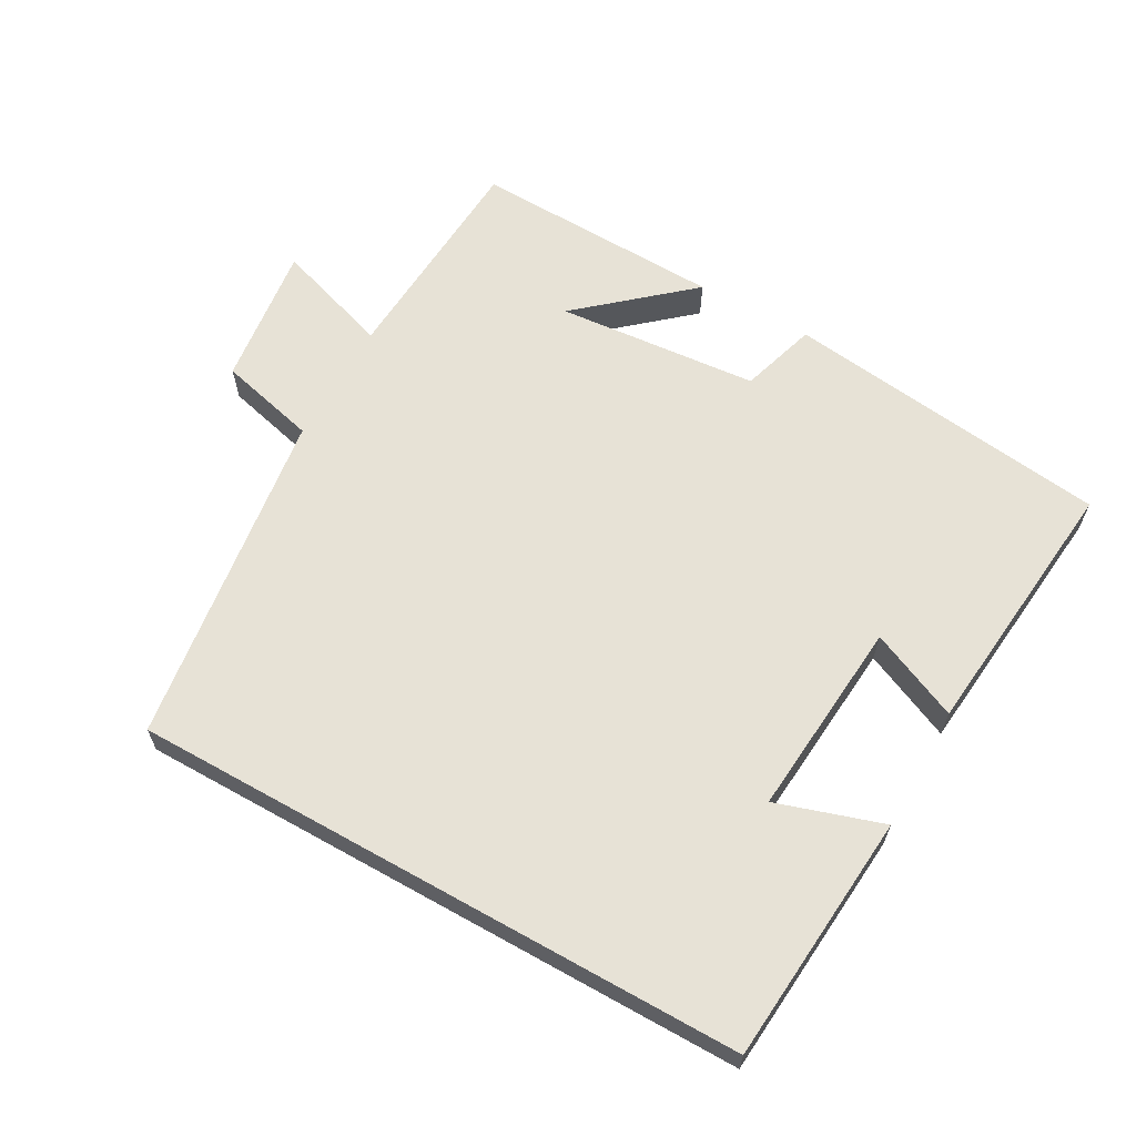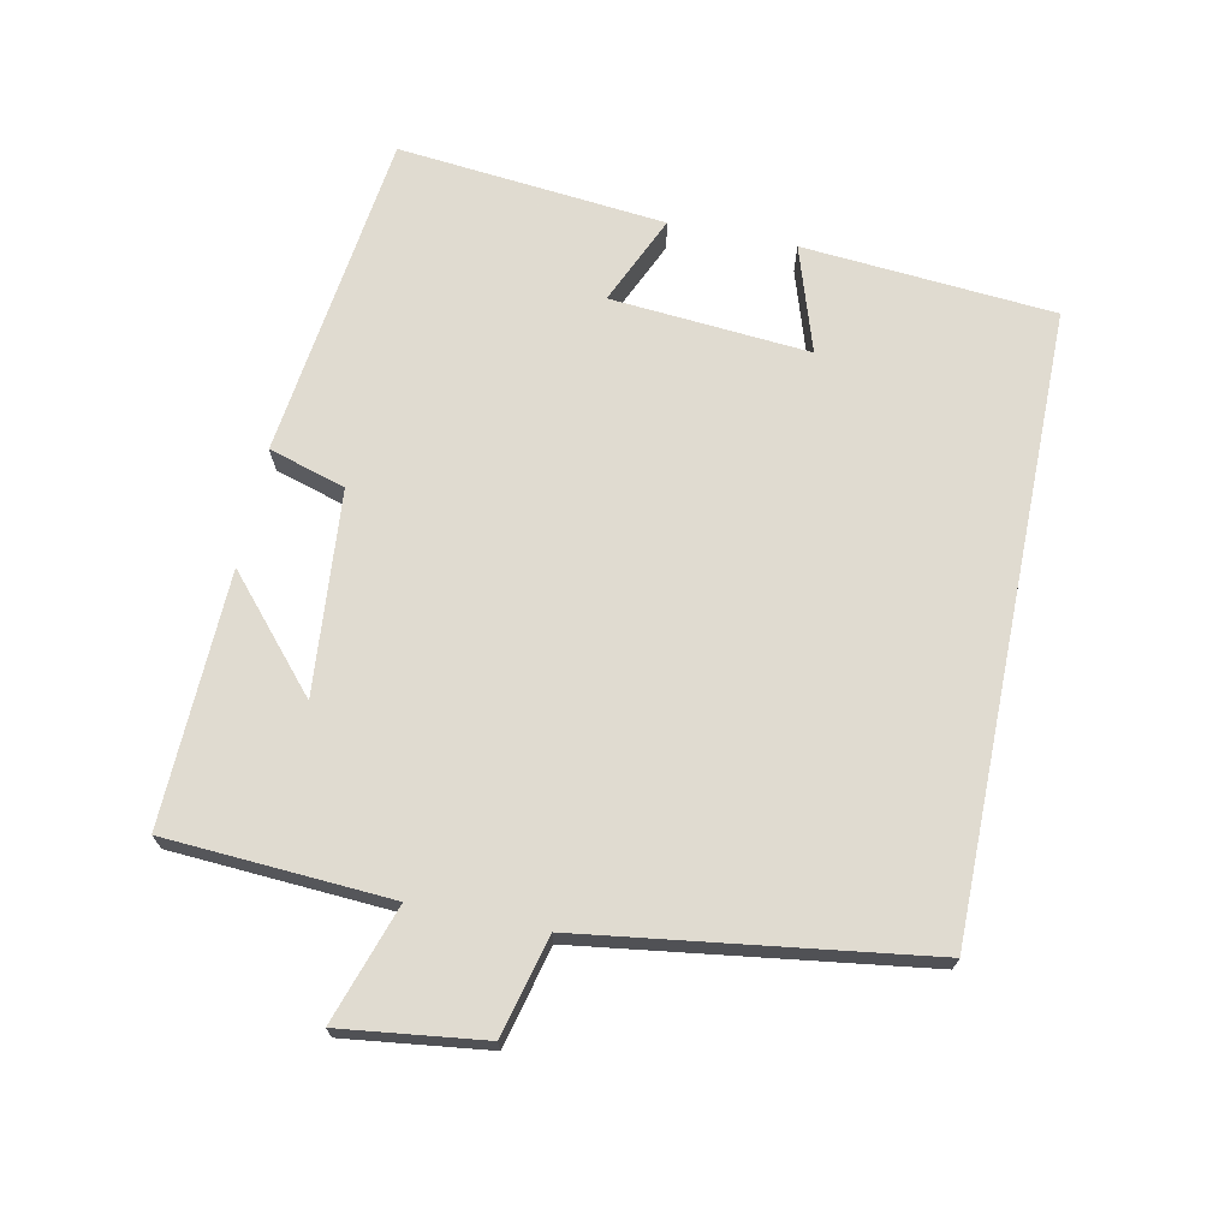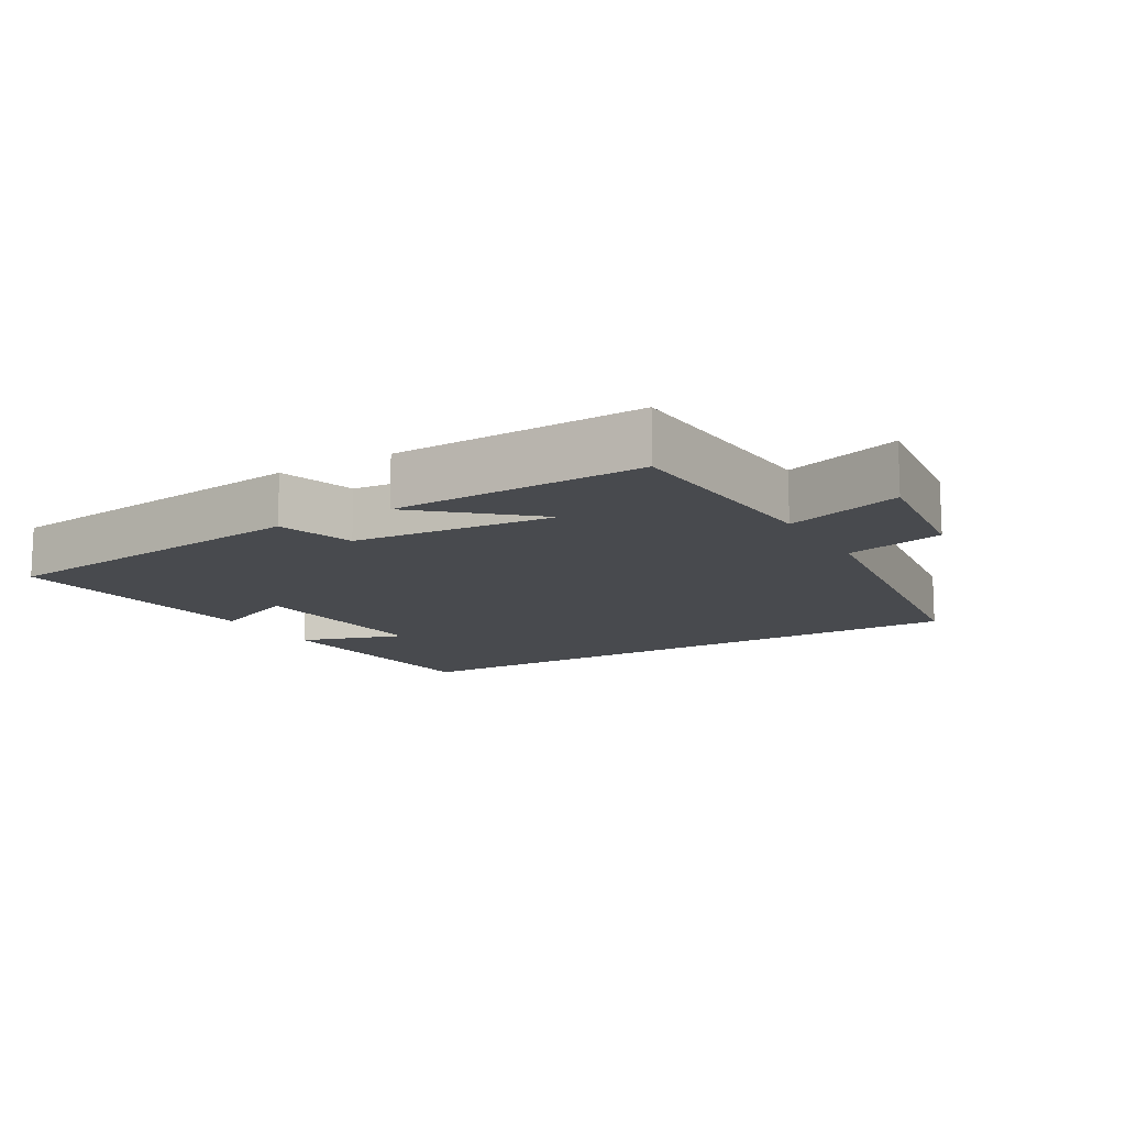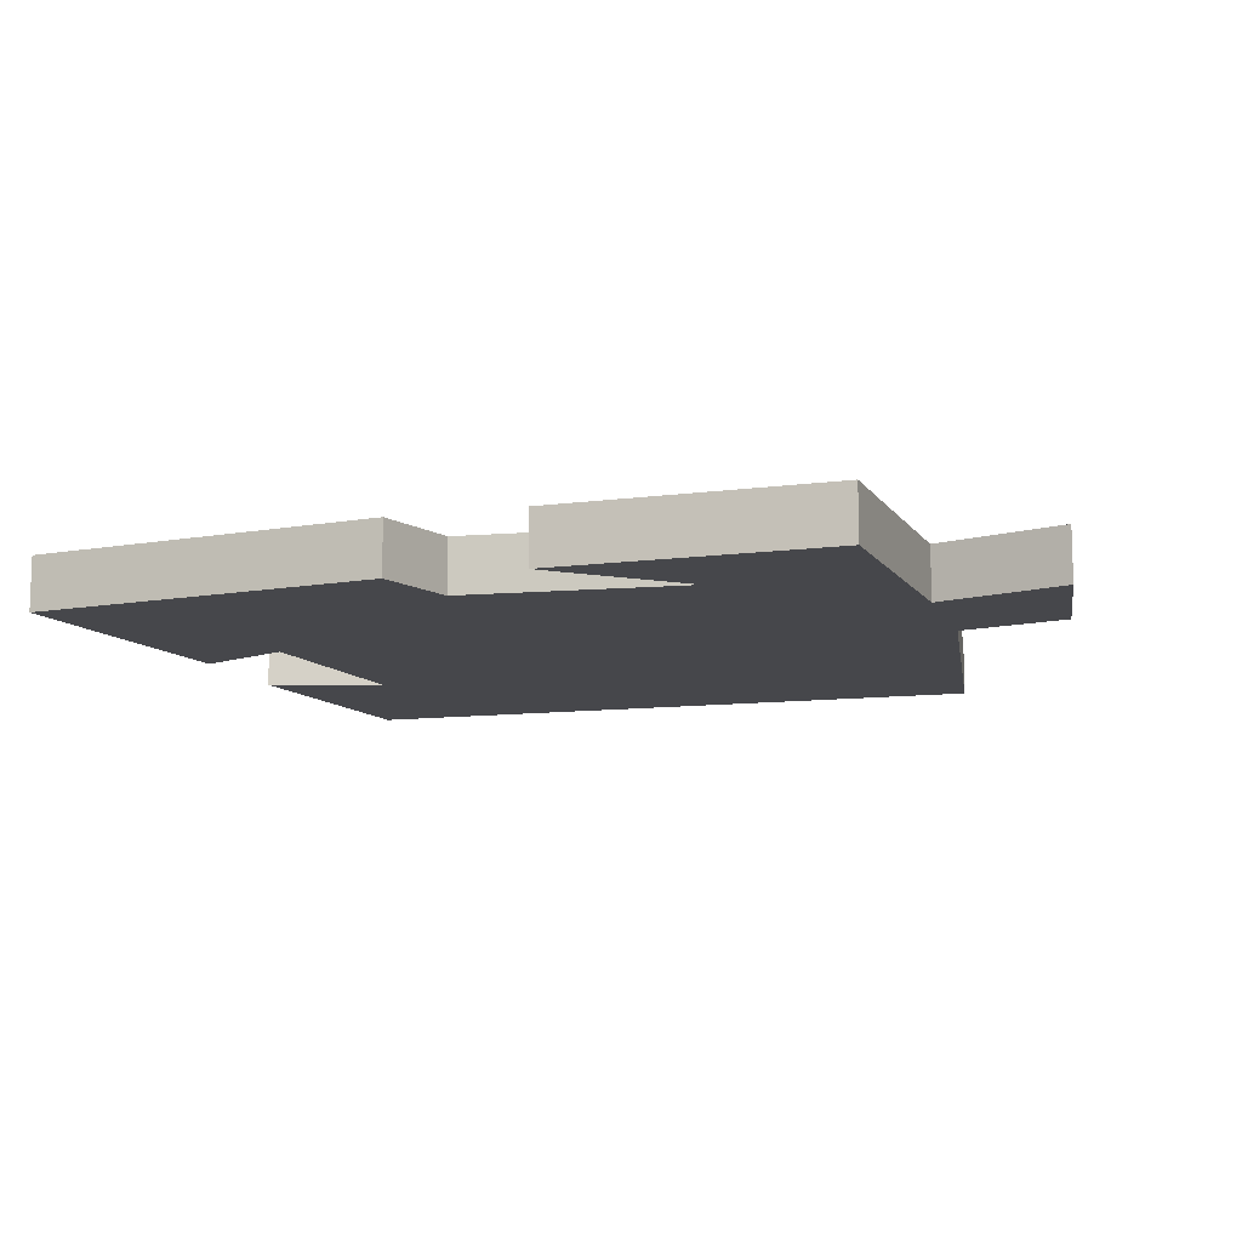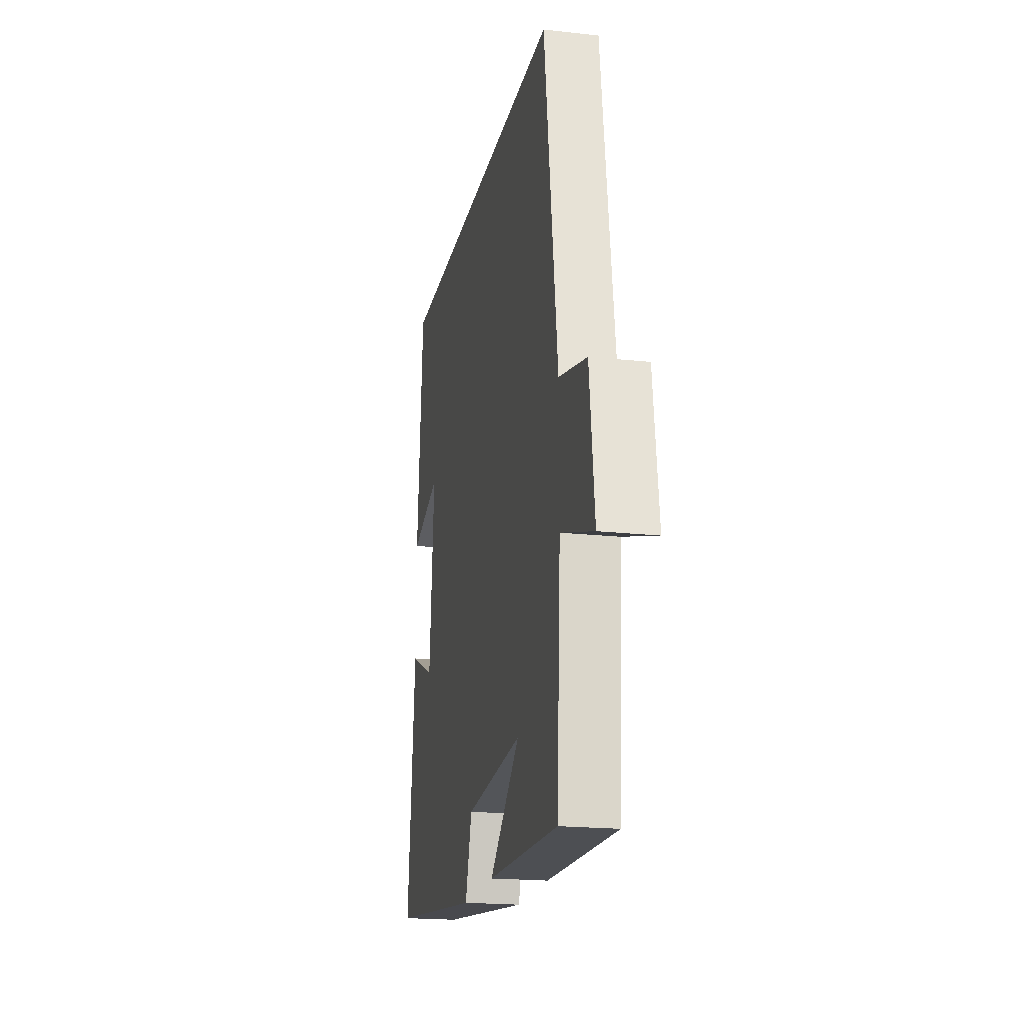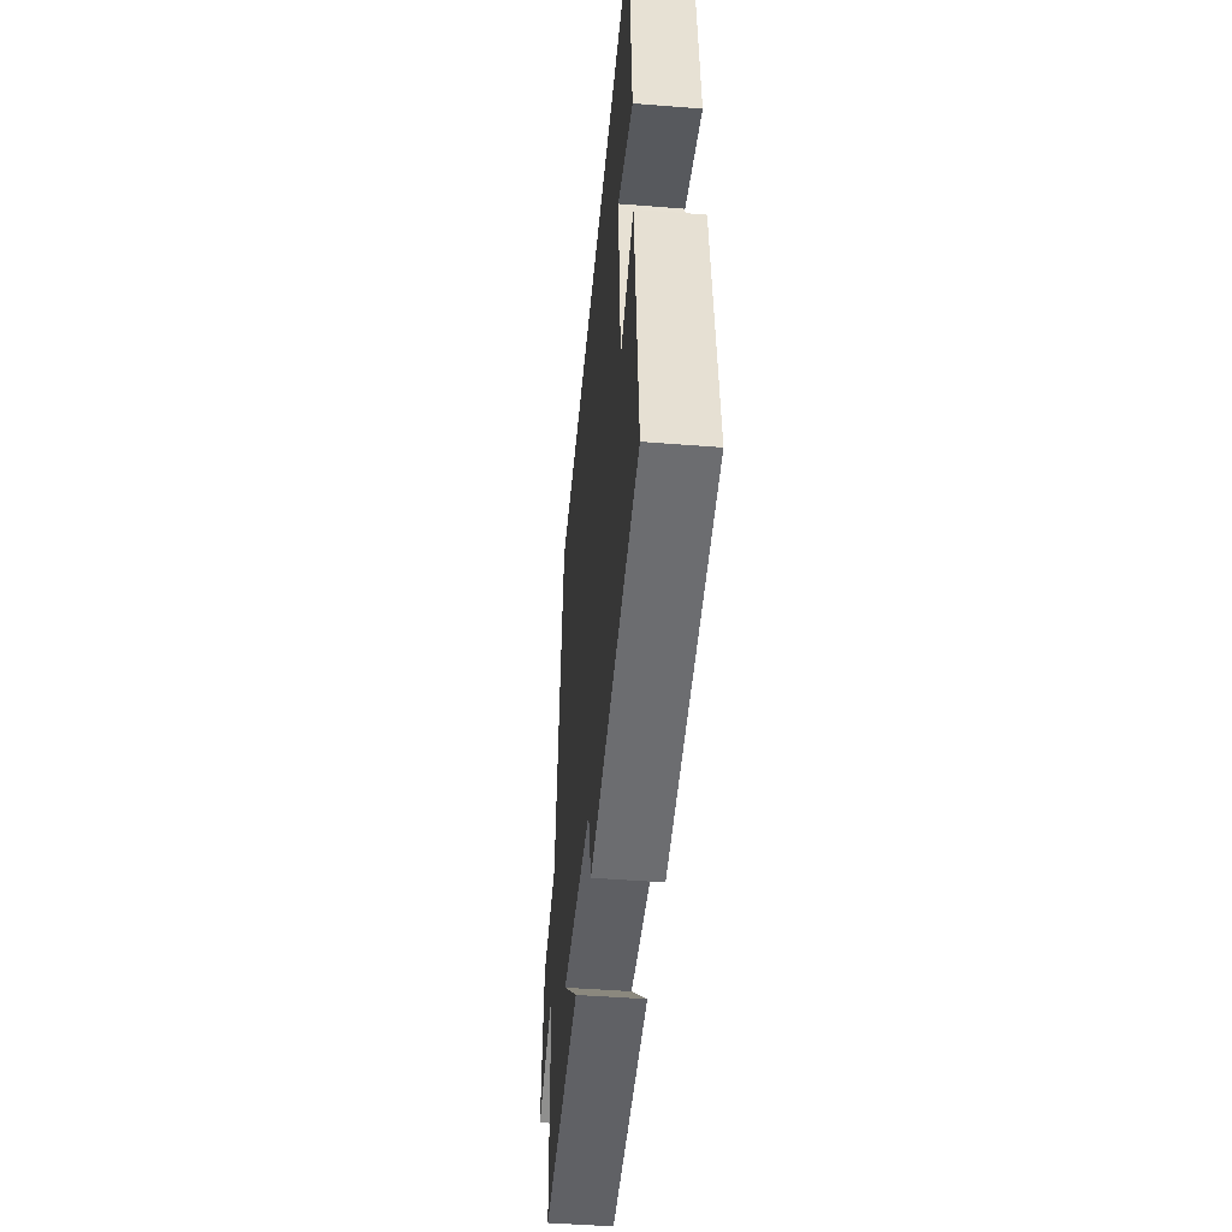
<metadata>
{"format":"obj","ext":"obj","renderer":"f3d","projection":"perspective","resolution":1024,"background":"white","views":[{"elev":63.0,"azim":29.3,"up":"+Y"},{"elev":69.8,"azim":-78.4,"up":"+Y"},{"elev":-12.8,"azim":-149.5,"up":"+Y"},{"elev":-10.8,"azim":-162.9,"up":"+Y"},{"elev":-19.6,"azim":-101.6,"up":"+Z"},{"elev":-46.9,"azim":84.8,"up":"+Z"}]}
</metadata>
<code>
v 0.539 0.07 -0.44
v 0.06 0.07 -0.5
v 0.026 0.07 -0.388
v -0.27 0.07 -0.362
v -0.112 0.07 -0.5
v -0.48 0.07 -0.511
v -0.5 0.07 -0.184
v -0.67 0.07 -0.24
v -0.644 0.07 -0.032
v -0.5 0.07 0.004
v -0.431 0.07 0.5
v 0.47 0.07 0.5
v 0.5 0.07 0.133
v 0.345 0.07 0.183
v 0.369 0.07 -0.107
v 0.5 0.07 -0.049
v 0.539 0 -0.44
v 0.06 0 -0.5
v 0.026 0 -0.388
v -0.27 0 -0.362
v -0.112 0 -0.5
v -0.48 0 -0.511
v -0.5 0 -0.184
v -0.67 0 -0.24
v -0.644 0 -0.032
v -0.5 0 0.004
v -0.431 0 0.5
v 0.47 0 0.5
v 0.5 0 0.133
v 0.345 0 0.183
v 0.369 0 -0.107
v 0.5 0 -0.049
f 1 2 3
f 16 1 3
f 15 16 3
f 14 15 3 4
f 11 12 13 14
f 10 11 14 4
f 7 8 9 10
f 7 10 4
f 4 5 6 7
f 19 18 17
f 19 17 32
f 19 32 31
f 20 19 31 30
f 30 29 28 27
f 20 30 27 26
f 26 25 24 23
f 20 26 23
f 23 22 21 20
f 1 17 18 2
f 2 18 19 3
f 3 19 20 4
f 4 20 21 5
f 5 21 22 6
f 6 22 23 7
f 7 23 24 8
f 8 24 25 9
f 9 25 26 10
f 10 26 27 11
f 11 27 28 12
f 12 28 29 13
f 13 29 30 14
f 14 30 31 15
f 15 31 32 16
f 16 32 17 1

</code>
